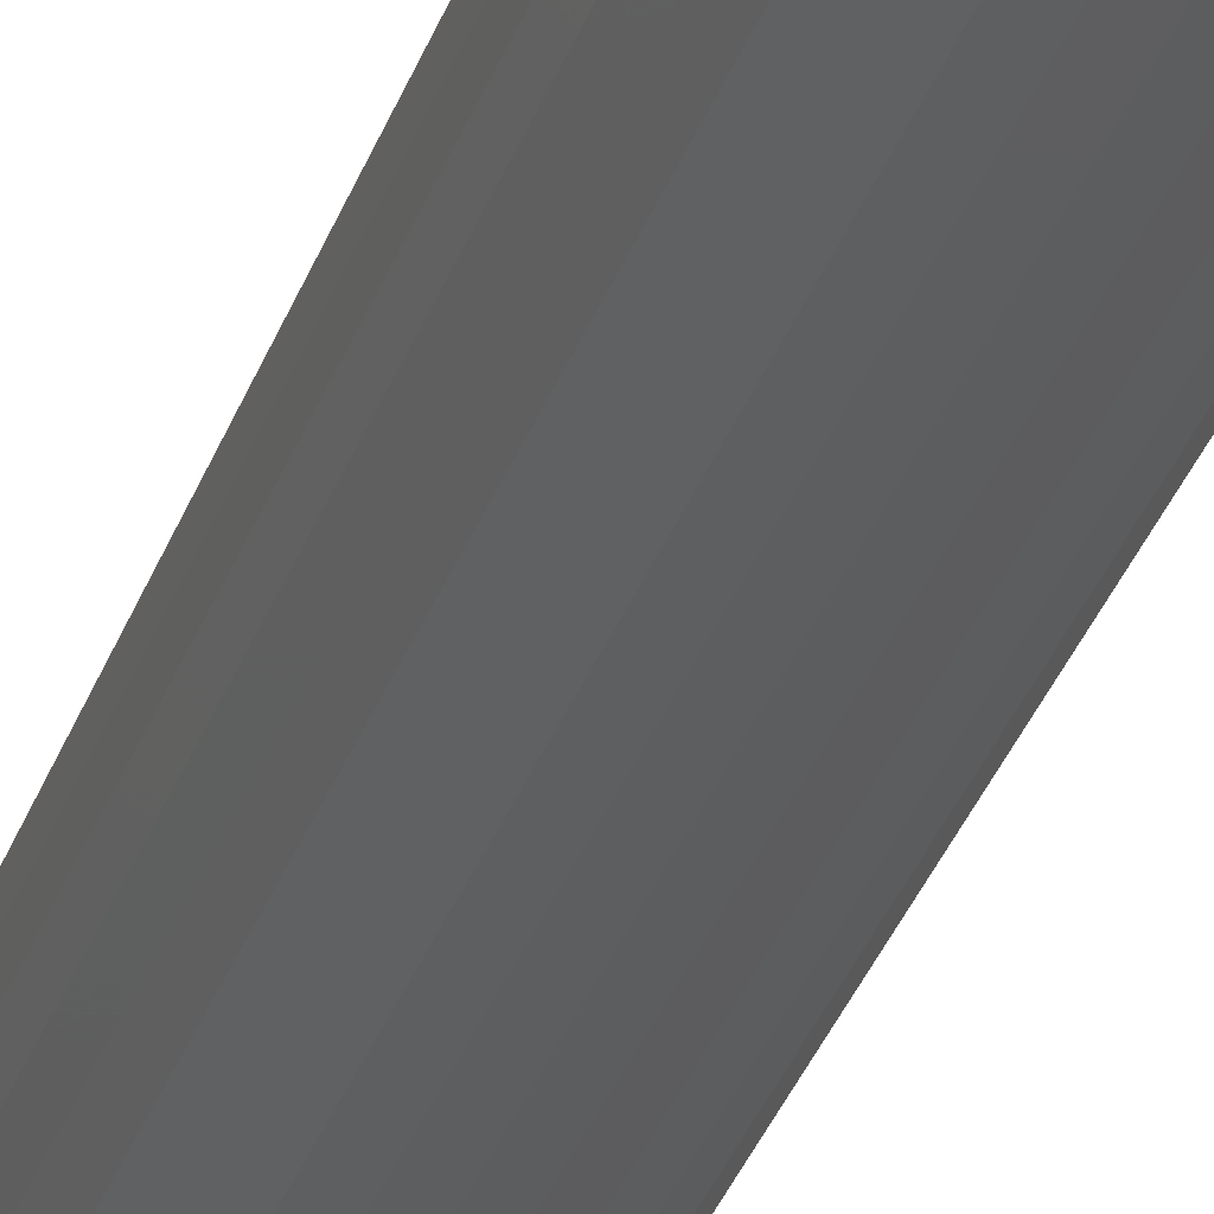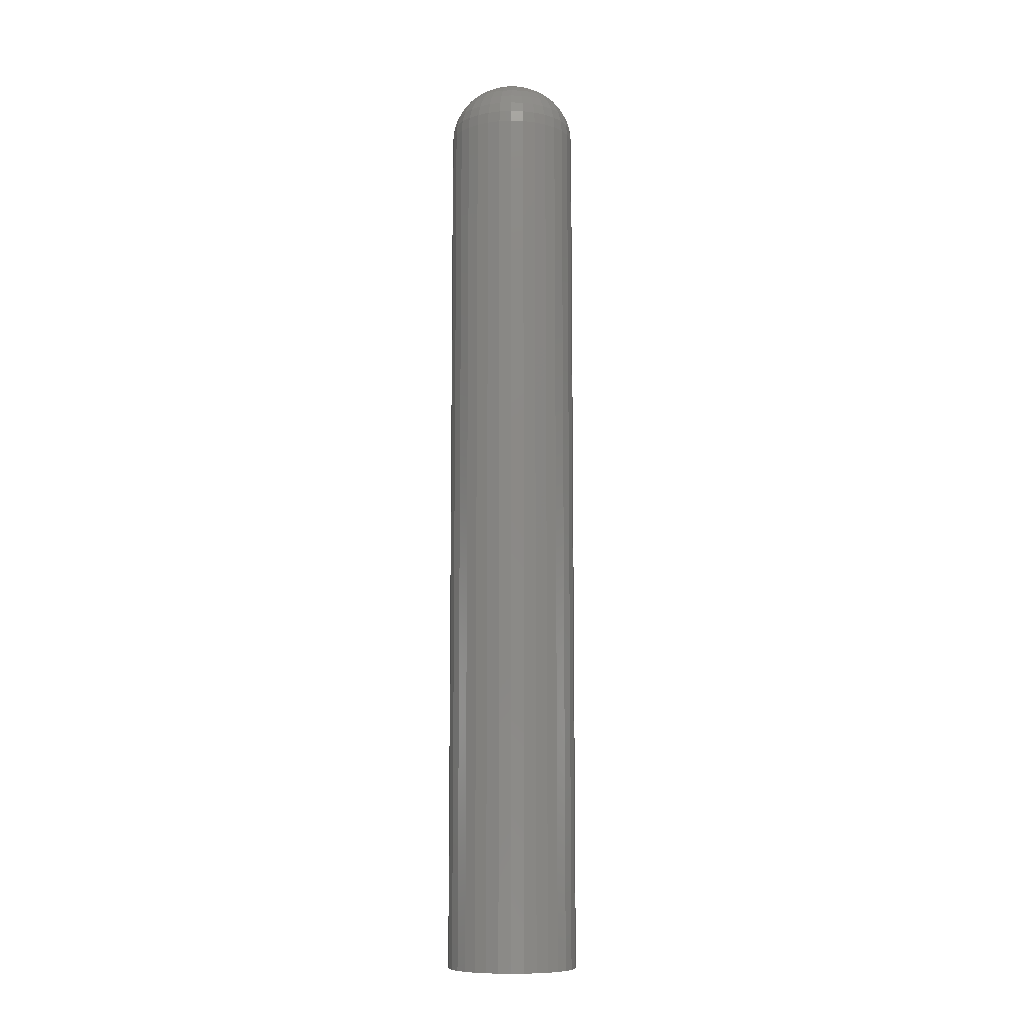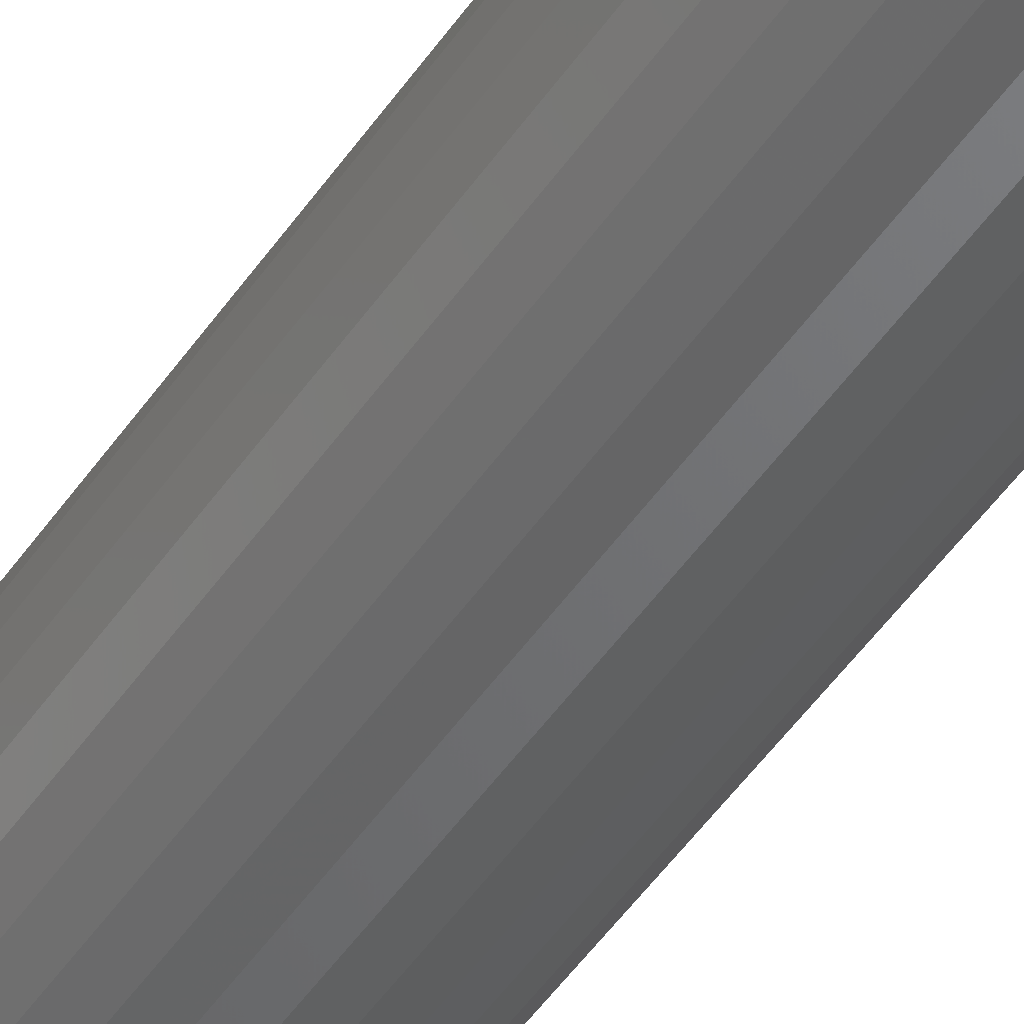
<metadata>
{"format":"stl","ext":"stl","renderer":"f3d","projection":"perspective","resolution":1024,"background":"white","views":[{"elev":-33.4,"azim":-17.7,"up":"+Y"},{"elev":-9.5,"azim":23.1,"up":"+Z"},{"elev":-46.7,"azim":-31.9,"up":"+Y"}]}
</metadata>
<code>
# stl→obj: 304 verts, 604 faces
v -0.003289 0.004934 0.75
v -0.005178 0.004559 0.75
v -0.006778 0.003489 0.75
v -0.001401 0.004559 0.75
v 0.0001995 0.003489 0.75
v -0.007848 0.001888 0.75
v 0.001269 0.001888 0.75
v 0.001645 -2.33e-18 0.75
v -0.007848 -0.001888 0.75
v 0.001269 -0.001888 0.75
v -0.006778 -0.003489 0.75
v 0.0001995 -0.003489 0.75
v -0.005178 -0.004559 0.75
v -0.003289 -0.004934 0.75
v -0.001401 -0.004559 0.75
v -0.008224 -2.709e-18 0.75
v 0.04852 0 0
v 0.04852 -5.87e-17 0.7031
v 0.04752 -0.01011 0
v 0.04752 -0.01011 0.7031
v 0.04458 -0.01983 0
v 0.04458 -0.01983 0.7031
v 0.03979 -0.02878 0
v 0.03979 -0.02878 0.7031
v 0.03335 -0.03663 0
v 0.03335 -0.03663 0.7031
v 0.02549 -0.04308 0
v 0.02549 -0.04308 0.7031
v 0.01654 -0.04787 0
v 0.01654 -0.04787 0.7031
v 0.006818 -0.05081 0
v 0.006818 -0.05081 0.7031
v -0.003289 -0.05181 0
v -0.003289 -0.05181 0.7031
v -0.0134 -0.05081 0
v -0.0134 -0.05081 0.7031
v -0.02312 -0.04787 0
v -0.02312 -0.04787 0.7031
v -0.03207 -0.04308 0
v -0.03207 -0.04308 0.7031
v -0.03992 -0.03663 0
v -0.03992 -0.03663 0.7031
v -0.04637 -0.02878 0
v -0.04637 -0.02878 0.7031
v -0.05115 -0.01983 0
v -0.05115 -0.01983 0.7031
v -0.0541 -0.01011 0
v -0.0541 -0.01011 0.7031
v -0.0551 6.345e-18 0
v -0.0551 6.345e-18 0.7031
v -0.0541 0.01011 0
v -0.0541 0.01011 0.7031
v -0.05115 0.01983 0
v -0.05115 0.01983 0.7031
v -0.04637 0.02878 0
v -0.04637 0.02878 0.7031
v -0.03992 0.03663 0
v -0.03992 0.03663 0.7031
v -0.03207 0.04308 0
v -0.03207 0.04308 0.7031
v -0.02312 0.04787 0
v -0.02312 0.04787 0.7031
v -0.0134 0.05081 0
v -0.0134 0.05081 0.7031
v -0.003289 0.05181 0
v -0.003289 0.05181 0.7031
v 0.006818 0.05081 0
v 0.006818 0.05081 0.7031
v 0.01654 0.04787 0
v 0.01654 0.04787 0.7031
v 0.02549 0.04308 0
v 0.02549 0.04308 0.7031
v 0.03335 0.03663 0
v 0.03335 0.03663 0.7031
v 0.03979 0.02878 0
v 0.03979 0.02878 0.7031
v 0.04458 0.01983 0
v 0.04458 0.01983 0.7031
v 0.04752 0.01011 0
v 0.04752 0.01011 0.7031
v 0.01052 -0.002747 0.7491
v -0.0171 -0.002747 0.7491
v -0.015 -0.007822 0.7491
v -0.01111 -0.01171 0.7491
v -0.006036 -0.01381 0.7491
v -0.0005428 -0.01381 0.7491
v 0.004532 -0.01171 0.7491
v 0.008417 -0.007822 0.7491
v 0.04664 -0.009932 0.7123
v 0.04762 1.041e-17 0.7123
v 0.04402 -0.009411 0.7211
v 0.04495 6.939e-18 0.7211
v 0.03978 -0.008566 0.7292
v 0.04062 6.939e-18 0.7292
v 0.03406 -0.007429 0.7363
v 0.03479 3.469e-18 0.7363
v 0.02709 -0.006043 0.7421
v 0.02769 3.469e-18 0.7421
v 0.01914 -0.004462 0.7464
v 0.01958 3.469e-18 0.7464
v 0.01079 2.602e-18 0.7491
v -0.0542 2.429e-17 0.7123
v -0.05322 -0.009932 0.7123
v -0.05153 2.082e-17 0.7211
v -0.0506 -0.009411 0.7211
v -0.0472 2.082e-17 0.7292
v -0.04636 -0.008566 0.7292
v -0.04137 1.735e-17 0.7363
v -0.04064 -0.007429 0.7363
v -0.03427 1.561e-17 0.7421
v -0.03367 -0.006043 0.7421
v -0.02616 1.041e-17 0.7464
v -0.02572 -0.004462 0.7464
v -0.01737 6.939e-18 0.7491
v -0.05032 -0.01948 0.7123
v -0.04786 -0.01846 0.7211
v -0.04386 -0.0168 0.7292
v -0.03847 -0.01457 0.7363
v -0.03191 -0.01185 0.7421
v -0.02442 -0.008753 0.7464
v -0.0163 -0.005388 0.7491
v -0.04562 -0.02828 0.7123
v -0.0434 -0.0268 0.7211
v -0.0398 -0.02439 0.7292
v -0.03495 -0.02116 0.7363
v -0.02905 -0.01721 0.7421
v -0.02231 -0.01271 0.7464
v -0.03929 -0.036 0.7123
v -0.0374 -0.03411 0.7211
v -0.03434 -0.03105 0.7292
v -0.03022 -0.02693 0.7363
v -0.02519 -0.0219 0.7421
v -0.01946 -0.01617 0.7464
v -0.01324 -0.009955 0.7491
v -0.03157 -0.04233 0.7123
v -0.03009 -0.04011 0.7211
v -0.02768 -0.03651 0.7292
v -0.02445 -0.03166 0.7363
v -0.0205 -0.02576 0.7421
v -0.016 -0.01902 0.7464
v -0.02277 -0.04703 0.7123
v -0.02175 -0.04457 0.7211
v -0.02009 -0.04057 0.7292
v -0.01786 -0.03518 0.7363
v -0.01514 -0.02862 0.7421
v -0.01204 -0.02113 0.7464
v -0.008677 -0.01301 0.7491
v -0.01322 -0.04993 0.7123
v -0.0127 -0.04731 0.7211
v -0.01186 -0.04307 0.7292
v -0.01072 -0.03735 0.7363
v -0.009333 -0.03038 0.7421
v -0.007752 -0.02243 0.7464
v -0.003289 -0.05091 0.7123
v -0.003289 -0.04824 0.7211
v -0.003289 -0.04391 0.7292
v -0.003289 -0.03808 0.7363
v -0.003289 -0.03098 0.7421
v -0.003289 -0.02287 0.7464
v -0.003289 -0.01408 0.7491
v 0.006642 -0.04993 0.7123
v 0.006122 -0.04731 0.7211
v 0.005277 -0.04307 0.7292
v 0.00414 -0.03735 0.7363
v 0.002754 -0.03038 0.7421
v 0.001173 -0.02243 0.7464
v 0.01619 -0.04703 0.7123
v 0.01517 -0.04457 0.7211
v 0.01351 -0.04057 0.7292
v 0.01128 -0.03518 0.7363
v 0.008565 -0.02862 0.7421
v 0.005463 -0.02113 0.7464
v 0.002098 -0.01301 0.7491
v 0.02499 -0.04233 0.7123
v 0.02351 -0.04011 0.7211
v 0.02111 -0.03651 0.7292
v 0.01787 -0.03166 0.7363
v 0.01392 -0.02576 0.7421
v 0.009418 -0.01902 0.7464
v 0.03271 -0.036 0.7123
v 0.03082 -0.03411 0.7211
v 0.02776 -0.03105 0.7292
v 0.02364 -0.02693 0.7363
v 0.01861 -0.0219 0.7421
v 0.01288 -0.01617 0.7464
v 0.006666 -0.009955 0.7491
v 0.03904 -0.02828 0.7123
v 0.03682 -0.0268 0.7211
v 0.03322 -0.02439 0.7292
v 0.02837 -0.02116 0.7363
v 0.02247 -0.01721 0.7421
v 0.01573 -0.01271 0.7464
v 0.04374 -0.01948 0.7123
v 0.04128 -0.01846 0.7211
v 0.03728 -0.0168 0.7292
v 0.03189 -0.01457 0.7363
v 0.02533 -0.01185 0.7421
v 0.01784 -0.008753 0.7464
v 0.009718 -0.005388 0.7491
v -0.0171 0.002747 0.7491
v 0.01052 0.002747 0.7491
v 0.008417 0.007822 0.7491
v 0.004532 0.01171 0.7491
v -0.0005428 0.01381 0.7491
v -0.006036 0.01381 0.7491
v -0.01111 0.01171 0.7491
v -0.015 0.007822 0.7491
v -0.05322 0.009932 0.7123
v -0.0506 0.009411 0.7211
v -0.04636 0.008566 0.7292
v -0.04064 0.007429 0.7363
v -0.03367 0.006043 0.7421
v -0.02572 0.004462 0.7464
v 0.04664 0.009932 0.7123
v 0.04402 0.009411 0.7211
v 0.03978 0.008566 0.7292
v 0.03406 0.007429 0.7363
v 0.02709 0.006043 0.7421
v 0.01914 0.004462 0.7464
v 0.04374 0.01948 0.7123
v 0.04128 0.01846 0.7211
v 0.03728 0.0168 0.7292
v 0.03189 0.01457 0.7363
v 0.02533 0.01185 0.7421
v 0.01784 0.008753 0.7464
v 0.009718 0.005388 0.7491
v 0.03904 0.02828 0.7123
v 0.03682 0.0268 0.7211
v 0.03322 0.02439 0.7292
v 0.02837 0.02116 0.7363
v 0.02247 0.01721 0.7421
v 0.01573 0.01271 0.7464
v 0.03271 0.036 0.7123
v 0.03082 0.03411 0.7211
v 0.02776 0.03105 0.7292
v 0.02364 0.02693 0.7363
v 0.01861 0.0219 0.7421
v 0.01288 0.01617 0.7464
v 0.006666 0.009955 0.7491
v 0.02499 0.04233 0.7123
v 0.02351 0.04011 0.7211
v 0.02111 0.03651 0.7292
v 0.01787 0.03166 0.7363
v 0.01392 0.02576 0.7421
v 0.009418 0.01902 0.7464
v 0.01619 0.04703 0.7123
v 0.01517 0.04457 0.7211
v 0.01351 0.04057 0.7292
v 0.01128 0.03518 0.7363
v 0.008565 0.02862 0.7421
v 0.005463 0.02113 0.7464
v 0.002098 0.01301 0.7491
v 0.006642 0.04993 0.7123
v 0.006122 0.04731 0.7211
v 0.005277 0.04307 0.7292
v 0.00414 0.03735 0.7363
v 0.002754 0.03038 0.7421
v 0.001173 0.02243 0.7464
v -0.003289 0.05091 0.7123
v -0.003289 0.04824 0.7211
v -0.003289 0.04391 0.7292
v -0.003289 0.03808 0.7363
v -0.003289 0.03098 0.7421
v -0.003289 0.02287 0.7464
v -0.003289 0.01408 0.7491
v -0.01322 0.04993 0.7123
v -0.0127 0.04731 0.7211
v -0.01186 0.04307 0.7292
v -0.01072 0.03735 0.7363
v -0.009333 0.03038 0.7421
v -0.007752 0.02243 0.7464
v -0.02277 0.04703 0.7123
v -0.02175 0.04457 0.7211
v -0.02009 0.04057 0.7292
v -0.01786 0.03518 0.7363
v -0.01514 0.02862 0.7421
v -0.01204 0.02113 0.7464
v -0.008677 0.01301 0.7491
v -0.03157 0.04233 0.7123
v -0.03009 0.04011 0.7211
v -0.02768 0.03651 0.7292
v -0.02445 0.03166 0.7363
v -0.0205 0.02576 0.7421
v -0.016 0.01902 0.7464
v -0.03929 0.036 0.7123
v -0.0374 0.03411 0.7211
v -0.03434 0.03105 0.7292
v -0.03022 0.02693 0.7363
v -0.02519 0.0219 0.7421
v -0.01946 0.01617 0.7464
v -0.01324 0.009955 0.7491
v -0.04562 0.02828 0.7123
v -0.0434 0.0268 0.7211
v -0.0398 0.02439 0.7292
v -0.03495 0.02116 0.7363
v -0.02905 0.01721 0.7421
v -0.02231 0.01271 0.7464
v -0.05032 0.01948 0.7123
v -0.04786 0.01846 0.7211
v -0.04386 0.0168 0.7292
v -0.03847 0.01457 0.7363
v -0.03191 0.01185 0.7421
v -0.02442 0.008753 0.7464
v -0.0163 0.005388 0.7491
f 1 2 3
f 4 1 3
f 4 3 5
f 3 6 5
f 5 6 7
f 8 9 10
f 9 11 10
f 10 11 12
f 11 13 12
f 12 13 14
f 12 14 15
f 16 9 8
f 16 8 7
f 16 7 6
f 17 18 19
f 19 18 20
f 19 20 21
f 21 20 22
f 21 22 23
f 23 22 24
f 23 24 25
f 25 24 26
f 25 26 27
f 27 26 28
f 27 28 29
f 29 28 30
f 29 30 31
f 31 30 32
f 31 32 33
f 33 32 34
f 33 34 35
f 35 34 36
f 35 36 37
f 37 36 38
f 37 38 39
f 39 38 40
f 39 40 41
f 41 40 42
f 41 42 43
f 43 42 44
f 43 44 45
f 45 44 46
f 45 46 47
f 47 46 48
f 47 48 49
f 49 48 50
f 49 50 51
f 51 50 52
f 51 52 53
f 53 52 54
f 53 54 55
f 55 54 56
f 55 56 57
f 57 56 58
f 57 58 59
f 59 58 60
f 59 60 61
f 61 60 62
f 61 62 63
f 63 62 64
f 63 64 65
f 65 64 66
f 65 66 67
f 67 66 68
f 67 68 69
f 69 68 70
f 69 70 71
f 71 70 72
f 71 72 73
f 73 72 74
f 73 74 75
f 75 74 76
f 75 76 77
f 77 76 78
f 77 78 79
f 79 78 80
f 79 80 17
f 17 80 18
f 8 10 81
f 16 82 9
f 83 11 9
f 84 13 11
f 85 14 13
f 86 15 14
f 87 12 15
f 88 10 12
f 20 18 89
f 89 18 90
f 89 90 91
f 91 90 92
f 91 92 93
f 93 92 94
f 93 94 95
f 95 94 96
f 95 96 97
f 97 96 98
f 97 98 99
f 99 98 100
f 99 100 81
f 81 100 101
f 81 101 8
f 50 48 102
f 102 48 103
f 102 103 104
f 104 103 105
f 104 105 106
f 106 105 107
f 106 107 108
f 108 107 109
f 108 109 110
f 110 109 111
f 110 111 112
f 112 111 113
f 112 113 114
f 114 113 82
f 114 82 16
f 48 46 103
f 103 46 115
f 103 115 105
f 105 115 116
f 105 116 107
f 107 116 117
f 107 117 109
f 109 117 118
f 109 118 111
f 111 118 119
f 111 119 113
f 113 119 120
f 113 120 82
f 82 120 121
f 82 121 9
f 46 44 115
f 115 44 122
f 115 122 116
f 116 122 123
f 116 123 117
f 117 123 124
f 117 124 118
f 118 124 125
f 118 125 119
f 119 125 126
f 119 126 120
f 120 126 127
f 120 127 121
f 121 127 83
f 121 83 9
f 44 42 122
f 122 42 128
f 122 128 123
f 123 128 129
f 123 129 124
f 124 129 130
f 124 130 125
f 125 130 131
f 125 131 126
f 126 131 132
f 126 132 127
f 127 132 133
f 127 133 83
f 83 133 134
f 83 134 11
f 42 40 128
f 128 40 135
f 128 135 129
f 129 135 136
f 129 136 130
f 130 136 137
f 130 137 131
f 131 137 138
f 131 138 132
f 132 138 139
f 132 139 133
f 133 139 140
f 133 140 134
f 134 140 84
f 134 84 11
f 40 38 135
f 135 38 141
f 135 141 136
f 136 141 142
f 136 142 137
f 137 142 143
f 137 143 138
f 138 143 144
f 138 144 139
f 139 144 145
f 139 145 140
f 140 145 146
f 140 146 84
f 84 146 147
f 84 147 13
f 38 36 141
f 141 36 148
f 141 148 142
f 142 148 149
f 142 149 143
f 143 149 150
f 143 150 144
f 144 150 151
f 144 151 145
f 145 151 152
f 145 152 146
f 146 152 153
f 146 153 147
f 147 153 85
f 147 85 13
f 36 34 148
f 148 34 154
f 148 154 149
f 149 154 155
f 149 155 150
f 150 155 156
f 150 156 151
f 151 156 157
f 151 157 152
f 152 157 158
f 152 158 153
f 153 158 159
f 153 159 85
f 85 159 160
f 85 160 14
f 34 32 154
f 154 32 161
f 154 161 155
f 155 161 162
f 155 162 156
f 156 162 163
f 156 163 157
f 157 163 164
f 157 164 158
f 158 164 165
f 158 165 159
f 159 165 166
f 159 166 160
f 160 166 86
f 160 86 14
f 32 30 161
f 161 30 167
f 161 167 162
f 162 167 168
f 162 168 163
f 163 168 169
f 163 169 164
f 164 169 170
f 164 170 165
f 165 170 171
f 165 171 166
f 166 171 172
f 166 172 86
f 86 172 173
f 86 173 15
f 30 28 167
f 167 28 174
f 167 174 168
f 168 174 175
f 168 175 169
f 169 175 176
f 169 176 170
f 170 176 177
f 170 177 171
f 171 177 178
f 171 178 172
f 172 178 179
f 172 179 173
f 173 179 87
f 173 87 15
f 28 26 174
f 174 26 180
f 174 180 175
f 175 180 181
f 175 181 176
f 176 181 182
f 176 182 177
f 177 182 183
f 177 183 178
f 178 183 184
f 178 184 179
f 179 184 185
f 179 185 87
f 87 185 186
f 87 186 12
f 26 24 180
f 180 24 187
f 180 187 181
f 181 187 188
f 181 188 182
f 182 188 189
f 182 189 183
f 183 189 190
f 183 190 184
f 184 190 191
f 184 191 185
f 185 191 192
f 185 192 186
f 186 192 88
f 186 88 12
f 24 22 187
f 187 22 193
f 187 193 188
f 188 193 194
f 188 194 189
f 189 194 195
f 189 195 190
f 190 195 196
f 190 196 191
f 191 196 197
f 191 197 192
f 192 197 198
f 192 198 88
f 88 198 199
f 88 199 10
f 22 20 193
f 193 20 89
f 193 89 194
f 194 89 91
f 194 91 195
f 195 91 93
f 195 93 196
f 196 93 95
f 196 95 197
f 197 95 97
f 197 97 198
f 198 97 99
f 198 99 199
f 199 99 81
f 199 81 10
f 16 6 200
f 8 201 7
f 202 5 7
f 203 4 5
f 204 1 4
f 205 2 1
f 206 3 2
f 207 6 3
f 52 50 208
f 208 50 102
f 208 102 209
f 209 102 104
f 209 104 210
f 210 104 106
f 210 106 211
f 211 106 108
f 211 108 212
f 212 108 110
f 212 110 213
f 213 110 112
f 213 112 200
f 200 112 114
f 200 114 16
f 18 80 90
f 90 80 214
f 90 214 92
f 92 214 215
f 92 215 94
f 94 215 216
f 94 216 96
f 96 216 217
f 96 217 98
f 98 217 218
f 98 218 100
f 100 218 219
f 100 219 101
f 101 219 201
f 101 201 8
f 80 78 214
f 214 78 220
f 214 220 215
f 215 220 221
f 215 221 216
f 216 221 222
f 216 222 217
f 217 222 223
f 217 223 218
f 218 223 224
f 218 224 219
f 219 224 225
f 219 225 201
f 201 225 226
f 201 226 7
f 78 76 220
f 220 76 227
f 220 227 221
f 221 227 228
f 221 228 222
f 222 228 229
f 222 229 223
f 223 229 230
f 223 230 224
f 224 230 231
f 224 231 225
f 225 231 232
f 225 232 226
f 226 232 202
f 226 202 7
f 76 74 227
f 227 74 233
f 227 233 228
f 228 233 234
f 228 234 229
f 229 234 235
f 229 235 230
f 230 235 236
f 230 236 231
f 231 236 237
f 231 237 232
f 232 237 238
f 232 238 202
f 202 238 239
f 202 239 5
f 74 72 233
f 233 72 240
f 233 240 234
f 234 240 241
f 234 241 235
f 235 241 242
f 235 242 236
f 236 242 243
f 236 243 237
f 237 243 244
f 237 244 238
f 238 244 245
f 238 245 239
f 239 245 203
f 239 203 5
f 72 70 240
f 240 70 246
f 240 246 241
f 241 246 247
f 241 247 242
f 242 247 248
f 242 248 243
f 243 248 249
f 243 249 244
f 244 249 250
f 244 250 245
f 245 250 251
f 245 251 203
f 203 251 252
f 203 252 4
f 70 68 246
f 246 68 253
f 246 253 247
f 247 253 254
f 247 254 248
f 248 254 255
f 248 255 249
f 249 255 256
f 249 256 250
f 250 256 257
f 250 257 251
f 251 257 258
f 251 258 252
f 252 258 204
f 252 204 4
f 68 66 253
f 253 66 259
f 253 259 254
f 254 259 260
f 254 260 255
f 255 260 261
f 255 261 256
f 256 261 262
f 256 262 257
f 257 262 263
f 257 263 258
f 258 263 264
f 258 264 204
f 204 264 265
f 204 265 1
f 66 64 259
f 259 64 266
f 259 266 260
f 260 266 267
f 260 267 261
f 261 267 268
f 261 268 262
f 262 268 269
f 262 269 263
f 263 269 270
f 263 270 264
f 264 270 271
f 264 271 265
f 265 271 205
f 265 205 1
f 64 62 266
f 266 62 272
f 266 272 267
f 267 272 273
f 267 273 268
f 268 273 274
f 268 274 269
f 269 274 275
f 269 275 270
f 270 275 276
f 270 276 271
f 271 276 277
f 271 277 205
f 205 277 278
f 205 278 2
f 62 60 272
f 272 60 279
f 272 279 273
f 273 279 280
f 273 280 274
f 274 280 281
f 274 281 275
f 275 281 282
f 275 282 276
f 276 282 283
f 276 283 277
f 277 283 284
f 277 284 278
f 278 284 206
f 278 206 2
f 60 58 279
f 279 58 285
f 279 285 280
f 280 285 286
f 280 286 281
f 281 286 287
f 281 287 282
f 282 287 288
f 282 288 283
f 283 288 289
f 283 289 284
f 284 289 290
f 284 290 206
f 206 290 291
f 206 291 3
f 58 56 285
f 285 56 292
f 285 292 286
f 286 292 293
f 286 293 287
f 287 293 294
f 287 294 288
f 288 294 295
f 288 295 289
f 289 295 296
f 289 296 290
f 290 296 297
f 290 297 291
f 291 297 207
f 291 207 3
f 56 54 292
f 292 54 298
f 292 298 293
f 293 298 299
f 293 299 294
f 294 299 300
f 294 300 295
f 295 300 301
f 295 301 296
f 296 301 302
f 296 302 297
f 297 302 303
f 297 303 207
f 207 303 304
f 207 304 6
f 54 52 298
f 298 52 208
f 298 208 299
f 299 208 209
f 299 209 300
f 300 209 210
f 300 210 301
f 301 210 211
f 301 211 302
f 302 211 212
f 302 212 303
f 303 212 213
f 303 213 304
f 304 213 200
f 304 200 6
f 61 63 65
f 61 65 67
f 69 61 67
f 59 61 69
f 71 59 69
f 57 59 71
f 73 57 71
f 55 57 73
f 75 55 73
f 53 55 75
f 77 53 75
f 51 53 77
f 79 51 77
f 21 45 19
f 43 45 21
f 23 43 21
f 41 43 23
f 25 41 23
f 39 41 25
f 27 39 25
f 37 39 27
f 29 37 27
f 35 37 29
f 33 35 29
f 31 33 29
f 45 47 19
f 19 47 49
f 19 49 17
f 17 49 51
f 17 51 79

</code>
